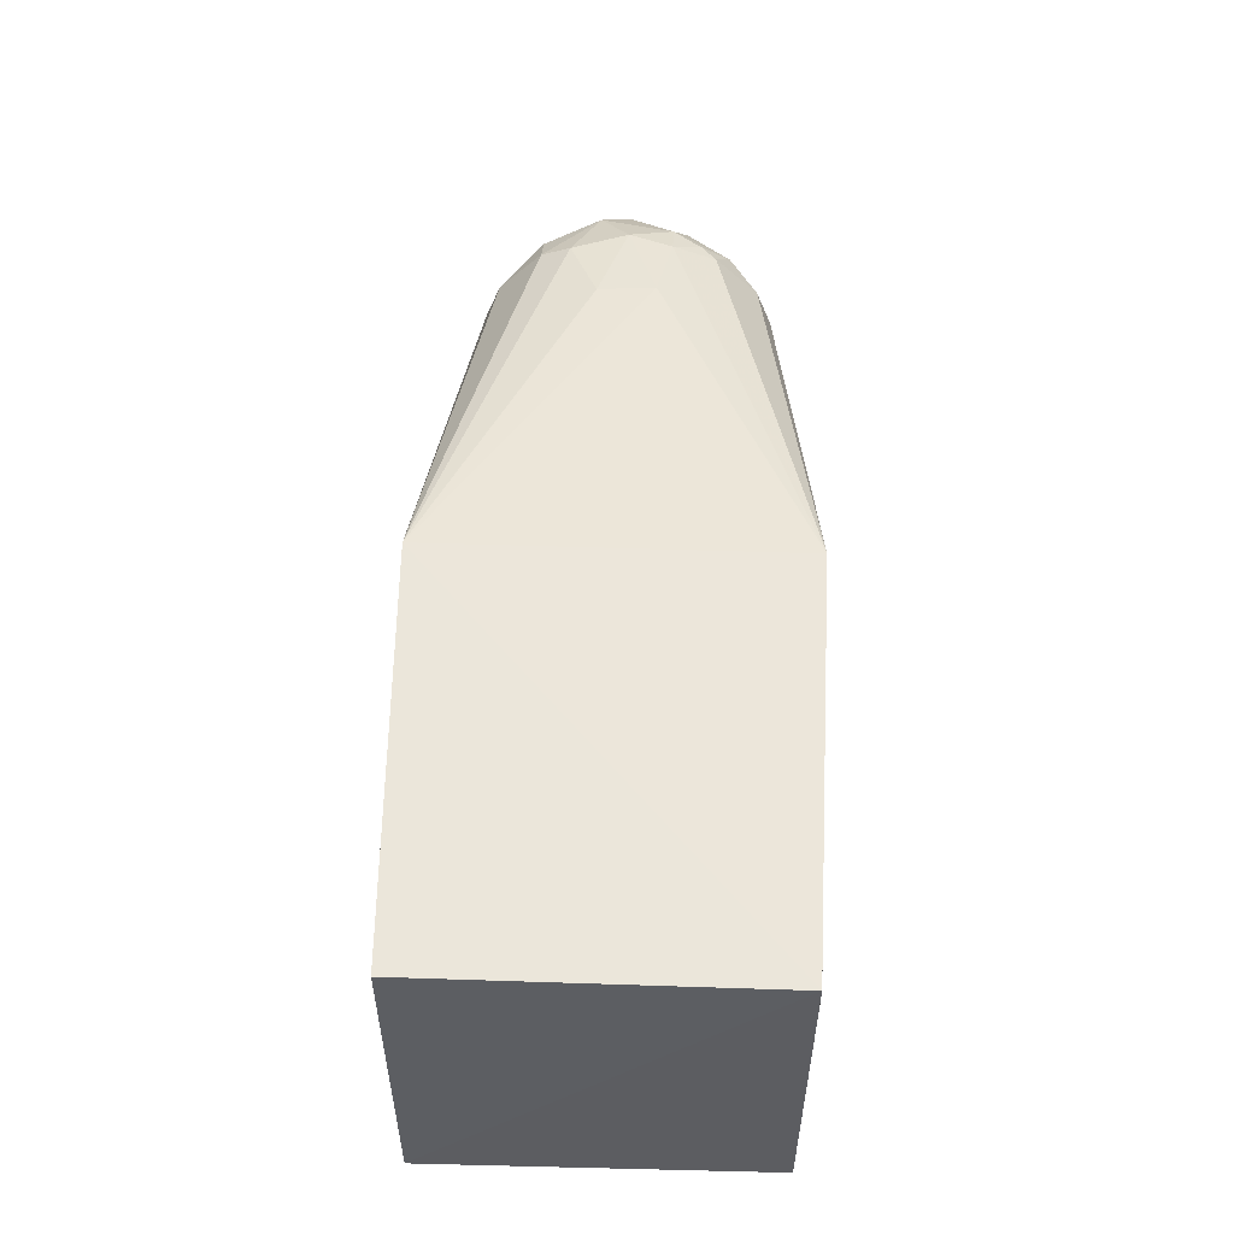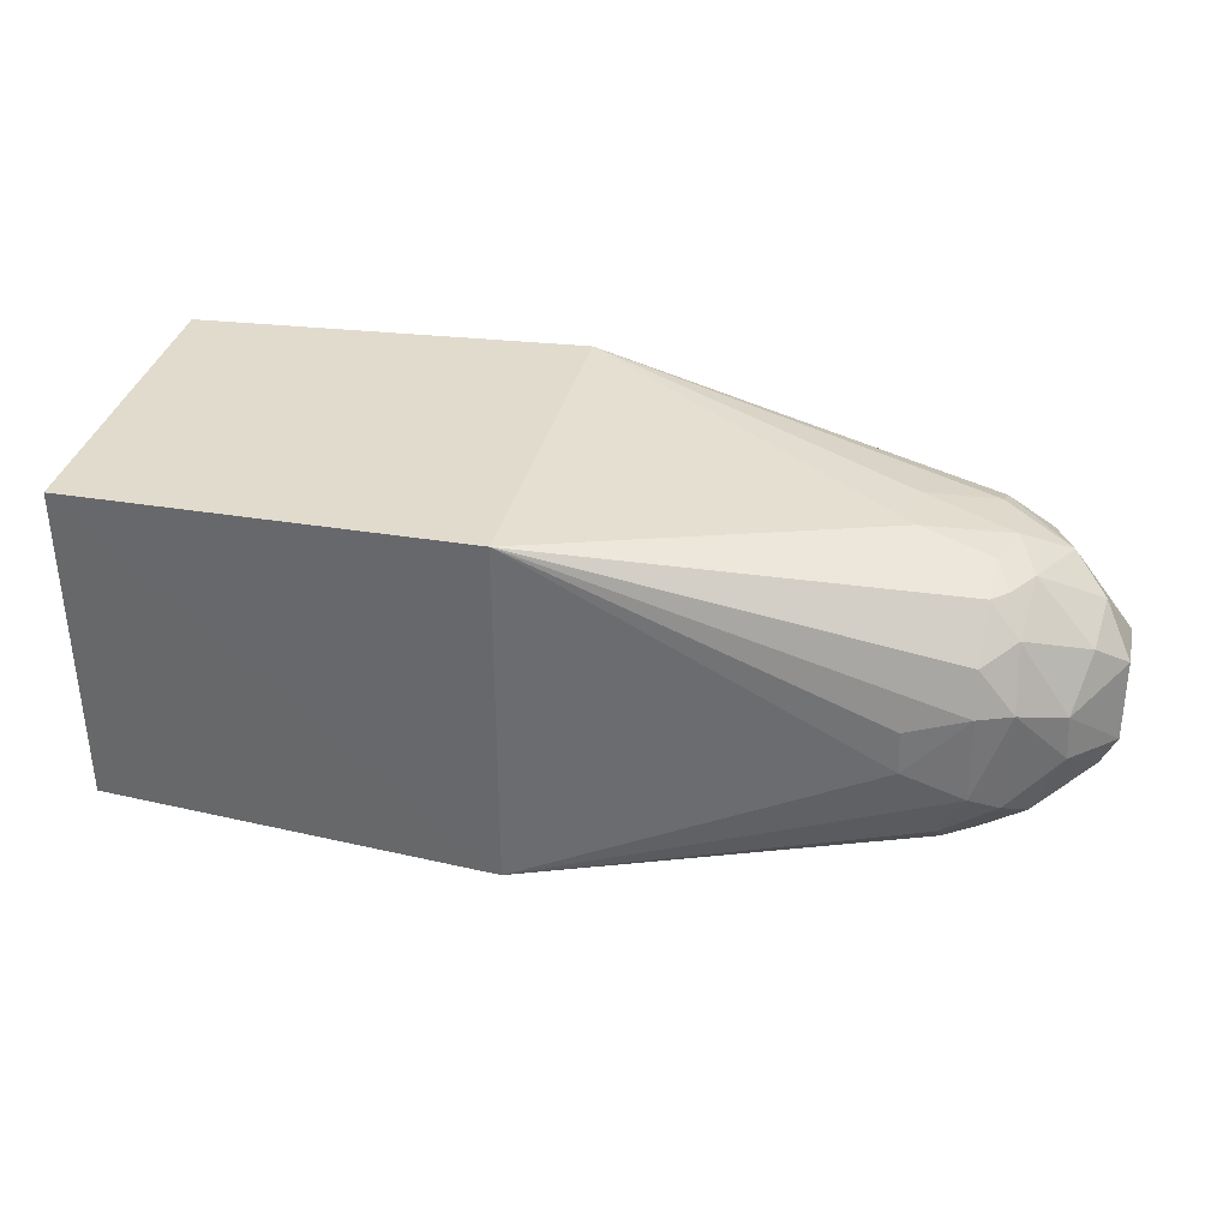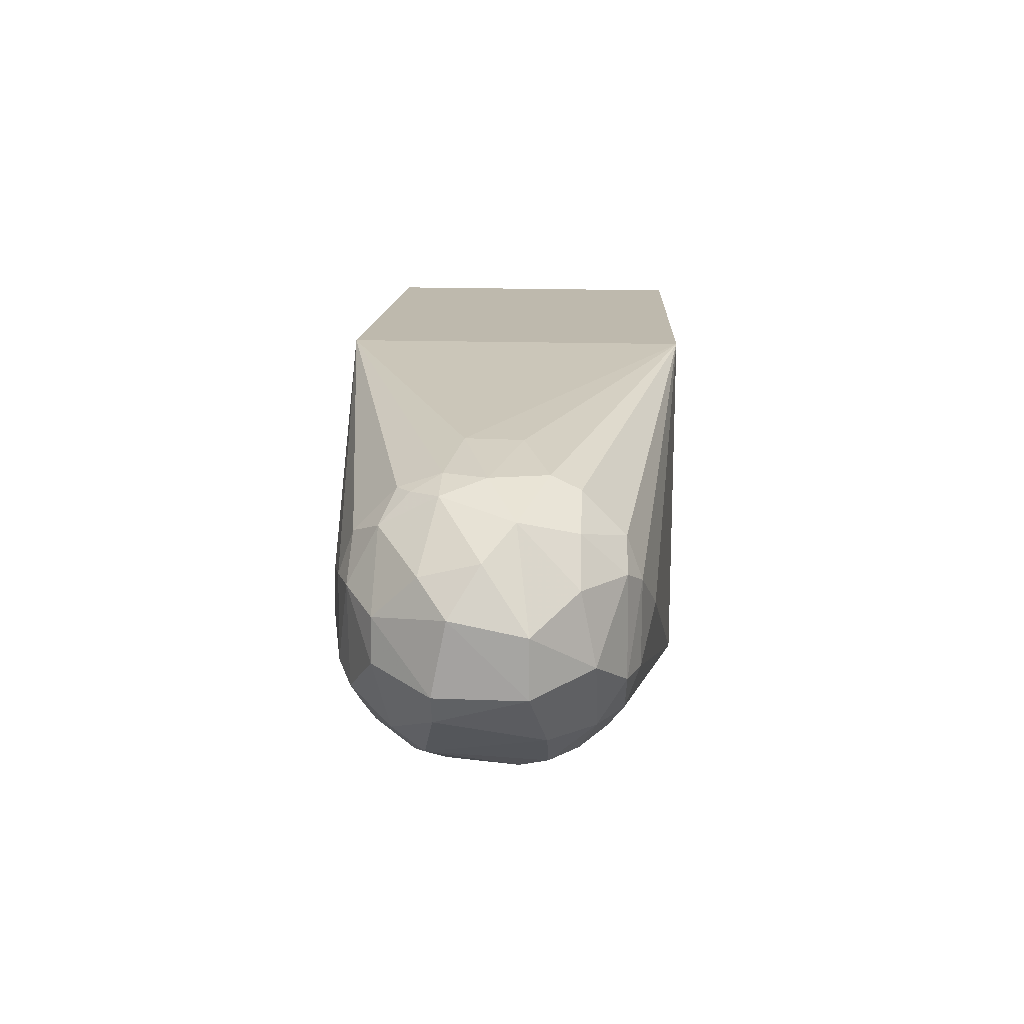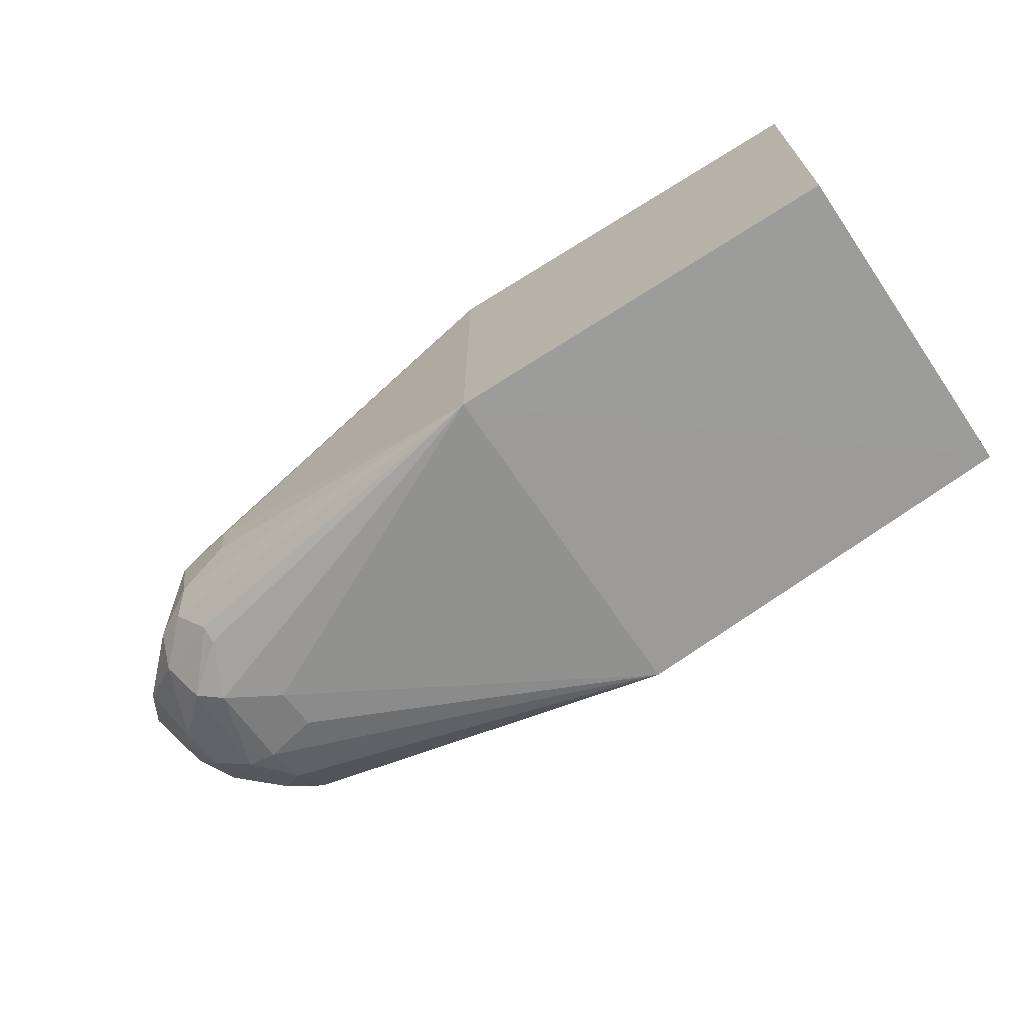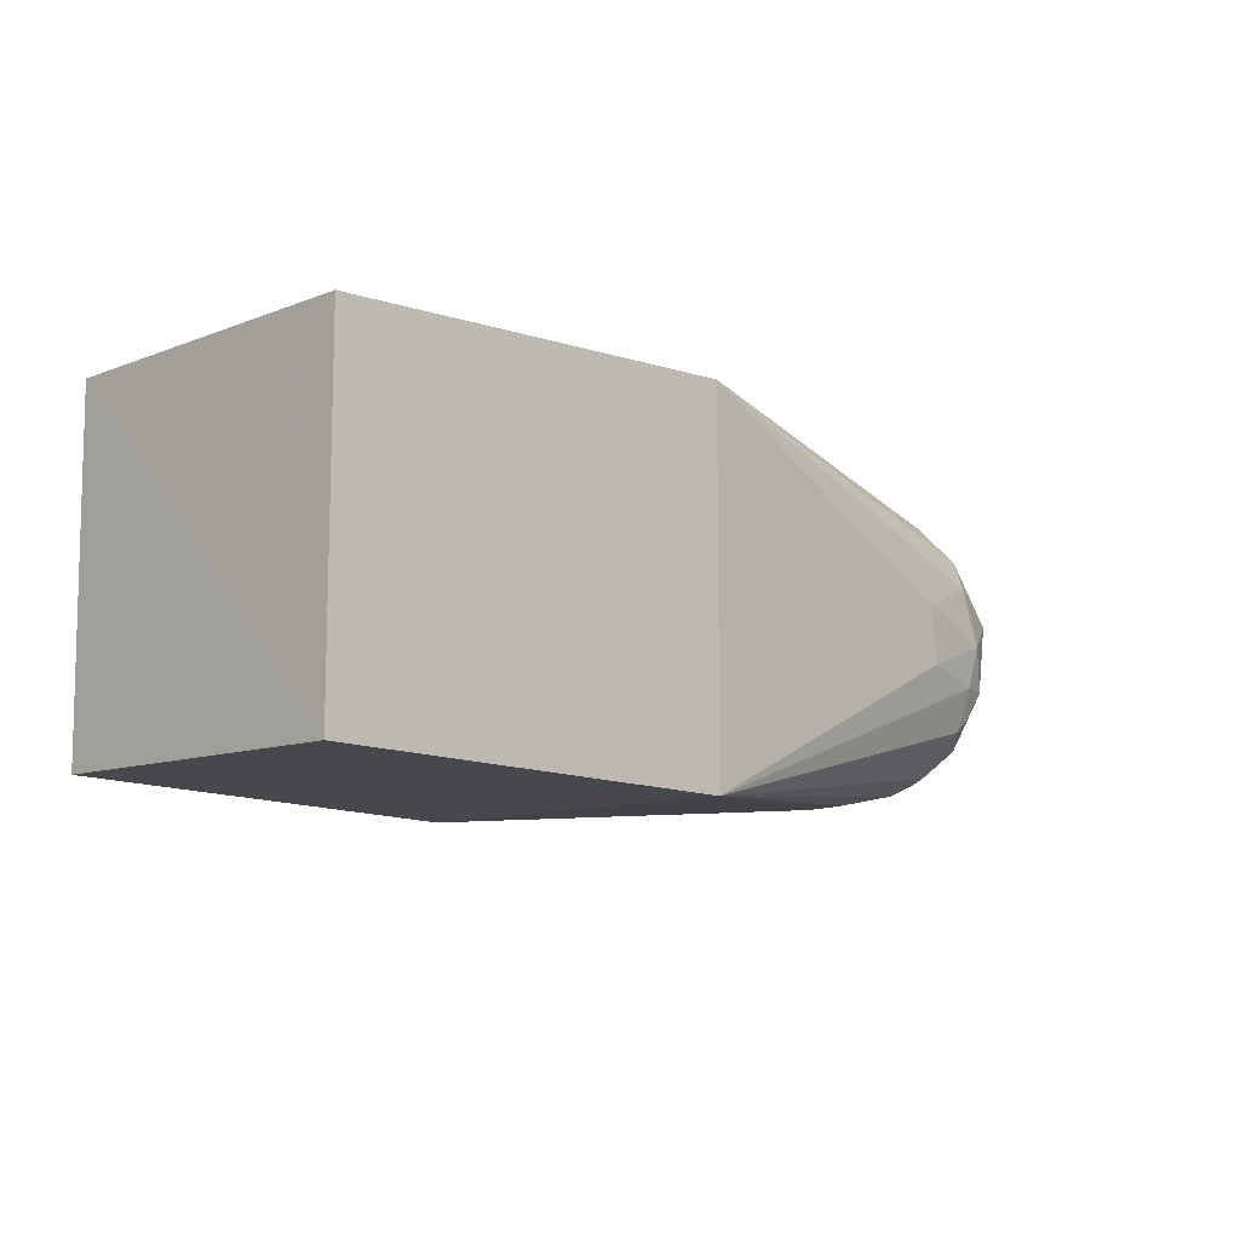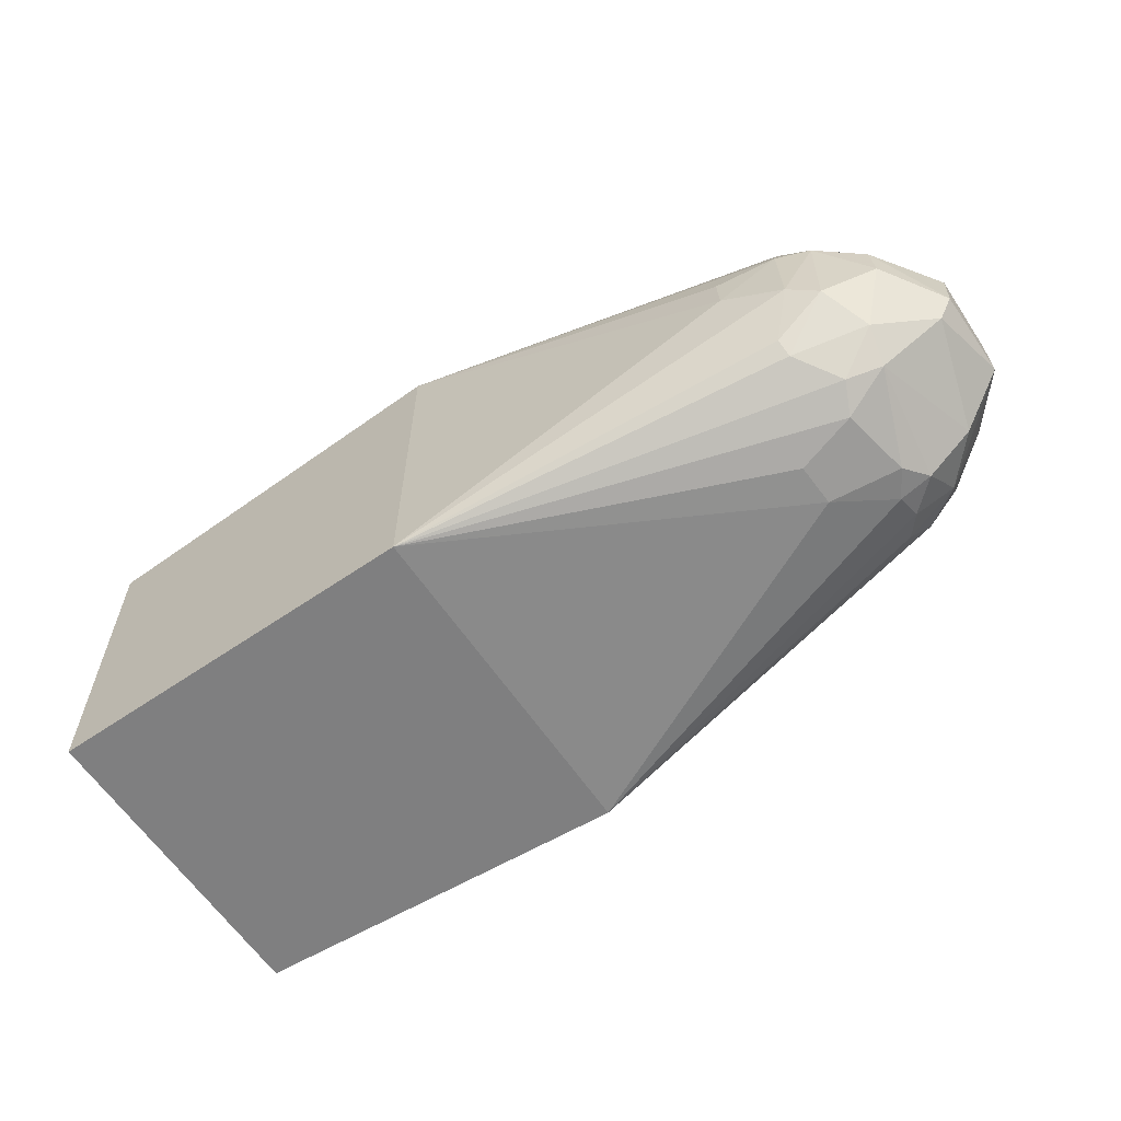
<metadata>
{"format":"obj","ext":"obj","renderer":"f3d","projection":"perspective","resolution":1024,"background":"white","views":[{"elev":52.7,"azim":91.9,"up":"+Y"},{"elev":34.9,"azim":-166.7,"up":"+Y"},{"elev":17.1,"azim":-86.5,"up":"+Y"},{"elev":-68.6,"azim":34.2,"up":"+Z"},{"elev":-10.1,"azim":134.6,"up":"+Z"},{"elev":-61.0,"azim":-146.2,"up":"+Y"}]}
</metadata>
<code>
v -0.8961 -0.1194 -0.08953
v 0.9974 0.3429 0.3429
v 0.9989 0.3435 -0.3431
v 0.9998 -0.3434 0.3438
v 0.9953 -0.3418 -0.3418
v -0.6706 0.2631 0.1755
v 0.1666 -0.3692 0.3696
v 0.1664 0.369 -0.3686
v 0.1667 -0.3694 -0.3694
v 0.1665 0.3692 0.3692
v -0.7386 0.08893 -0.2661
v -0.672 -0.08764 0.2929
v -0.699 -0.2916 0.05851
v -0.6715 0.2927 -0.08758
v -0.9255 0.0599 0.08983
v -0.6319 -0.2301 -0.2301
v -0.5516 -0.0289 -0.32
v -0.7317 0.1174 0.264
v -0.7493 -0.1799 0.2102
v -0.553 0.00018 0.3211
v -0.9246 0.08975 -0.05949
v -0.5482 -0.318 -0.05763
v -0.525 0.3219 -0.05826
v -0.7302 0.2049 -0.2046
v -0.7335 -0.1173 -0.2643
v -0.9283 -0.05972 0.0901
v -0.8029 0.2383 0.05969
v -0.6983 -0.2622 -0.1455
v -0.6329 -0.2305 0.2308
v -0.6641 0.2895 0.1159
v -0.8353 -0.02967 0.2092
v -0.8365 -0.02971 -0.2092
v -0.7337 -0.2644 0.1177
v -0.5531 -0.3208 0.02934
v -0.6703 0.08779 -0.2918
v -0.7013 0.2637 -0.1462
v -0.6665 0.1744 -0.2612
v -0.6669 0.1745 0.2617
v -0.672 0.08801 0.2929
v -0.835 0.1196 0.1793
v -0.6746 -0.08798 -0.2937
v -0.8591 0.1485 -0.1185
v -0.6702 -0.175 0.263
v -0.7679 -0.2364 -0.1181
v -0.9256 -0.05955 -0.08948
v -0.6652 -0.2897 0.1161
v -0.8318 -0.1783 0.1191
v -0.6702 -0.2918 -0.08742
v -0.6693 0.2626 -0.1748
v -0.5199 0.3188 0.05807
v -0.8699 0.1803 0.000182
v -0.8305 0.05953 -0.2077
v -0.6706 -0.2628 0.1755
v -0.7417 0.2675 -0.08894
v -0.7818 -0.1804 -0.1804
v -0.7023 0.2933 0.000182
v -0.7626 0.2058 0.1764
v -0.5472 0.05789 -0.3175
v -0.7403 -0.08877 0.267
v -0.6256 -0.1994 -0.2564
f 25 41 60
f 3 2 4
f 3 4 5
f 5 4 9
f 3 5 9
f 4 7 9
f 8 3 9
f 2 3 10
f 4 2 10
f 7 4 10
f 3 8 10
f 8 9 17
f 7 10 20
f 12 7 20
f 10 8 23
f 8 14 23
f 15 21 26
f 16 9 28
f 6 10 30
f 27 6 30
f 15 26 31
f 26 19 31
f 11 25 32
f 9 7 34
f 22 9 34
f 11 24 37
f 8 35 37
f 35 11 37
f 10 6 38
f 38 18 39
f 20 10 39
f 12 20 39
f 10 38 39
f 27 15 40
f 31 18 40
f 15 31 40
f 17 9 41
f 25 11 41
f 35 17 41
f 11 35 41
f 7 12 43
f 29 7 43
f 19 29 43
f 13 33 44
f 1 26 45
f 26 21 45
f 32 1 45
f 33 13 46
f 34 7 46
f 13 34 46
f 26 1 47
f 19 26 47
f 33 19 47
f 1 44 47
f 44 33 47
f 9 22 48
f 28 9 48
f 34 13 48
f 22 34 48
f 13 44 48
f 44 28 48
f 14 8 49
f 36 14 49
f 24 36 49
f 8 37 49
f 37 24 49
f 10 23 50
f 30 10 50
f 21 15 51
f 15 27 51
f 42 21 51
f 24 11 52
f 11 32 52
f 42 24 52
f 21 42 52
f 45 21 52
f 32 45 52
f 7 29 53
f 29 19 53
f 19 33 53
f 46 7 53
f 33 46 53
f 14 36 54
f 36 24 54
f 24 42 54
f 51 27 54
f 42 51 54
f 25 16 55
f 16 28 55
f 1 32 55
f 32 25 55
f 44 1 55
f 28 44 55
f 23 14 56
f 27 30 56
f 50 23 56
f 30 50 56
f 14 54 56
f 54 27 56
f 6 27 57
f 38 6 57
f 18 38 57
f 40 18 57
f 27 40 57
f 8 17 58
f 35 8 58
f 17 35 58
f 18 31 59
f 31 19 59
f 39 18 59
f 12 39 59
f 43 12 59
f 19 43 59
f 9 16 60
f 16 25 60
f 41 9 60

</code>
